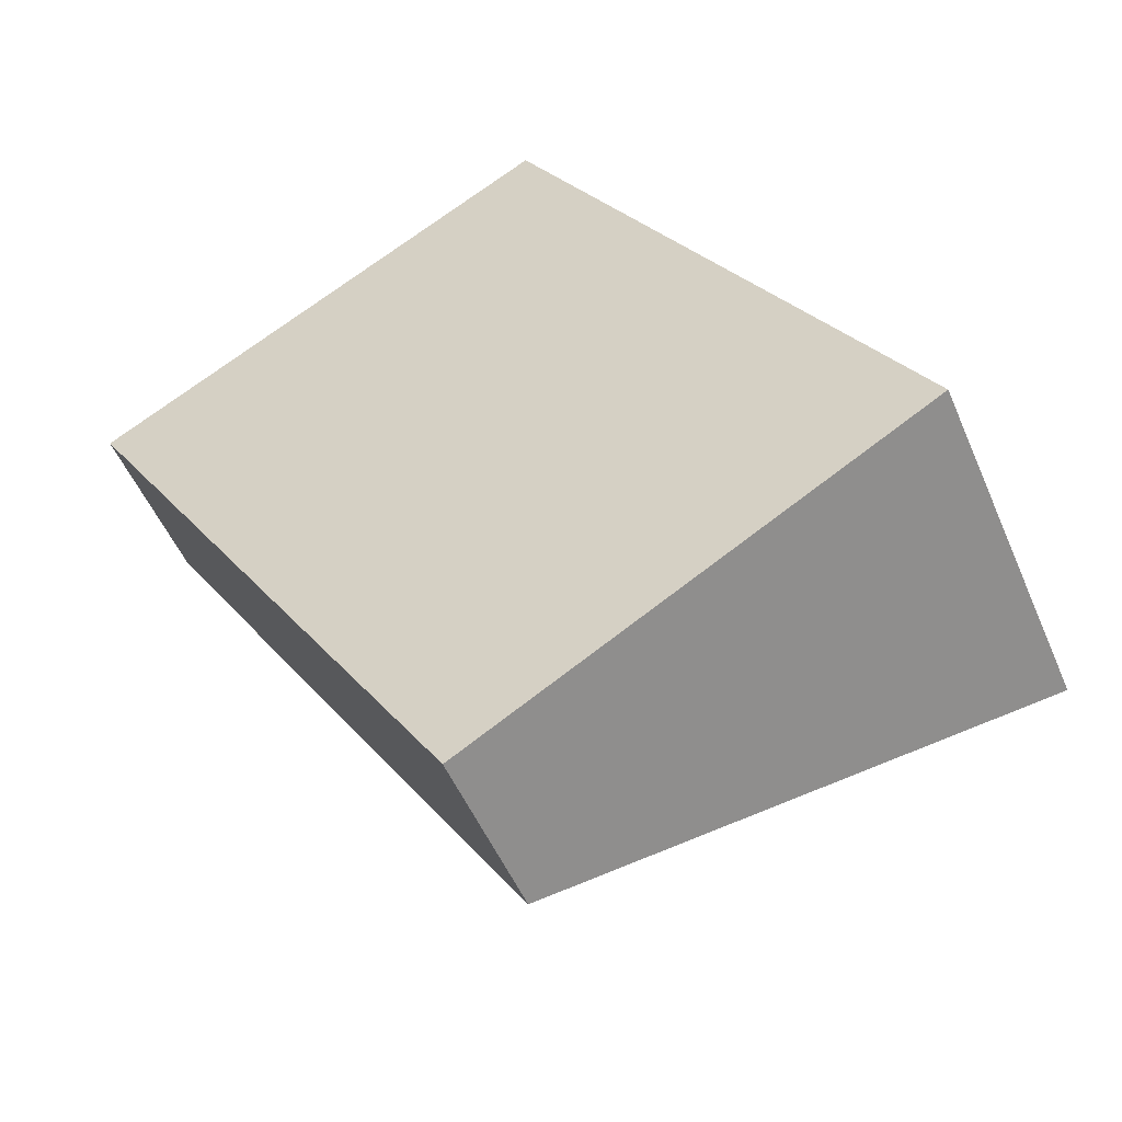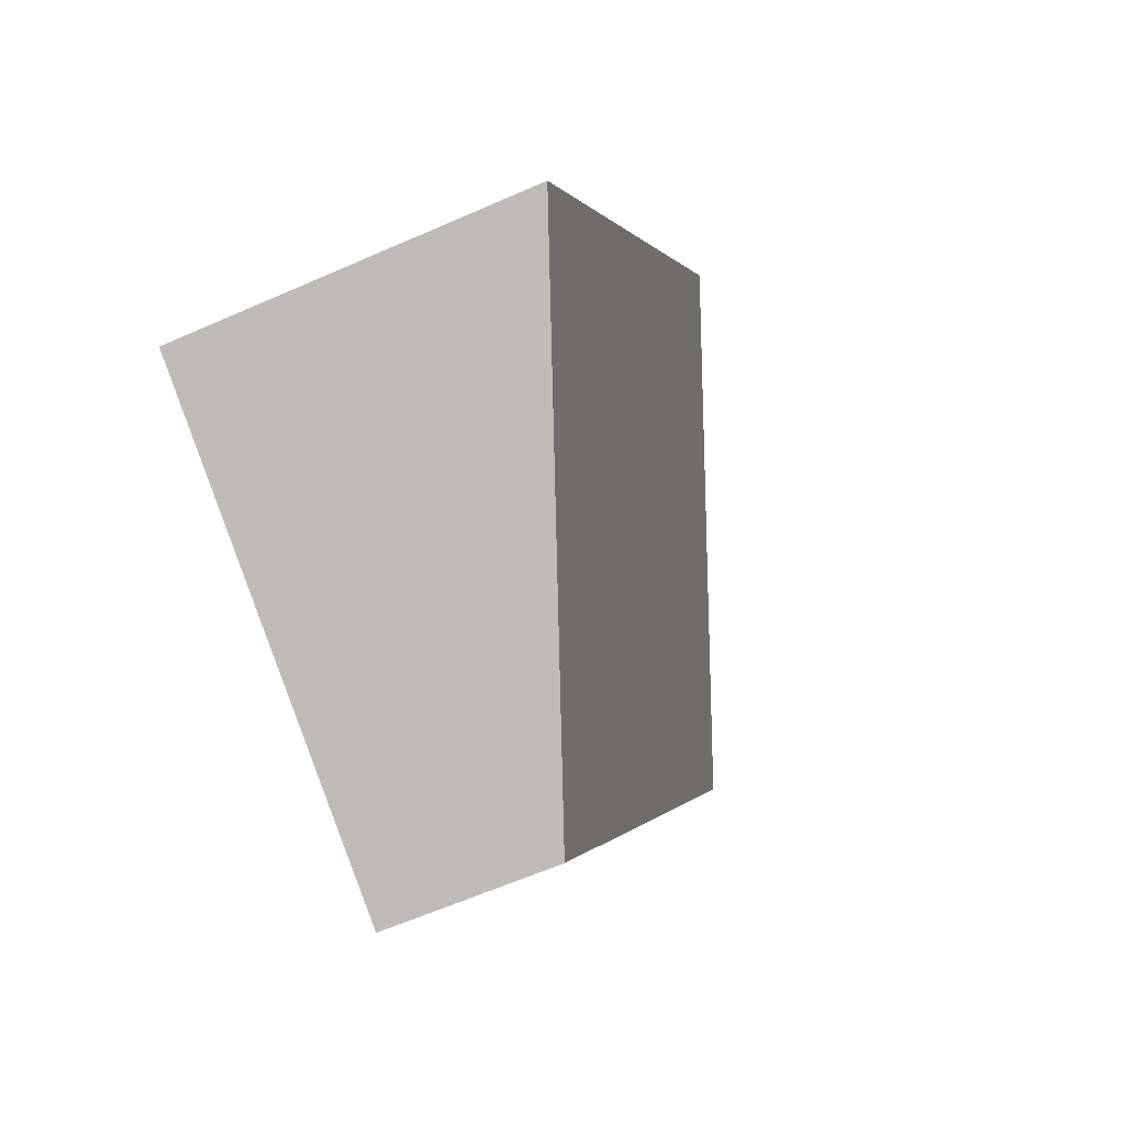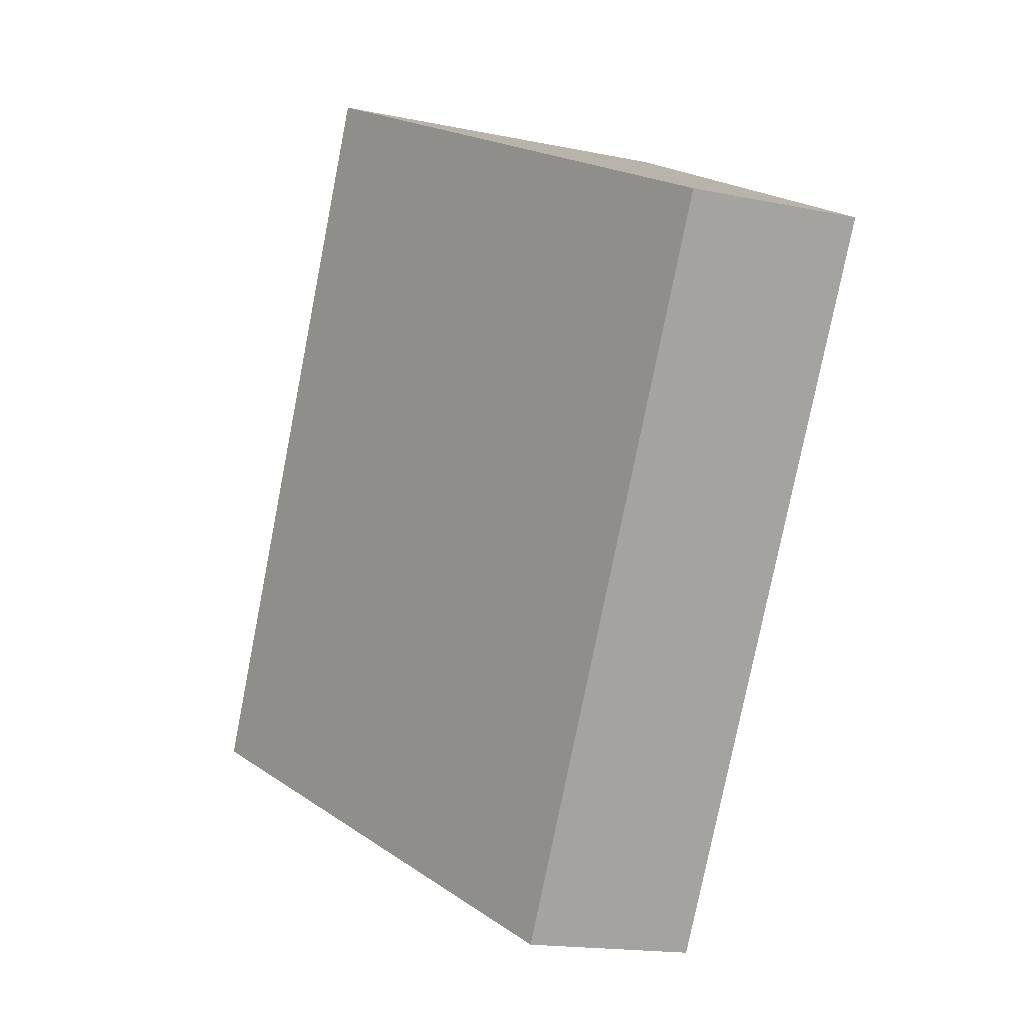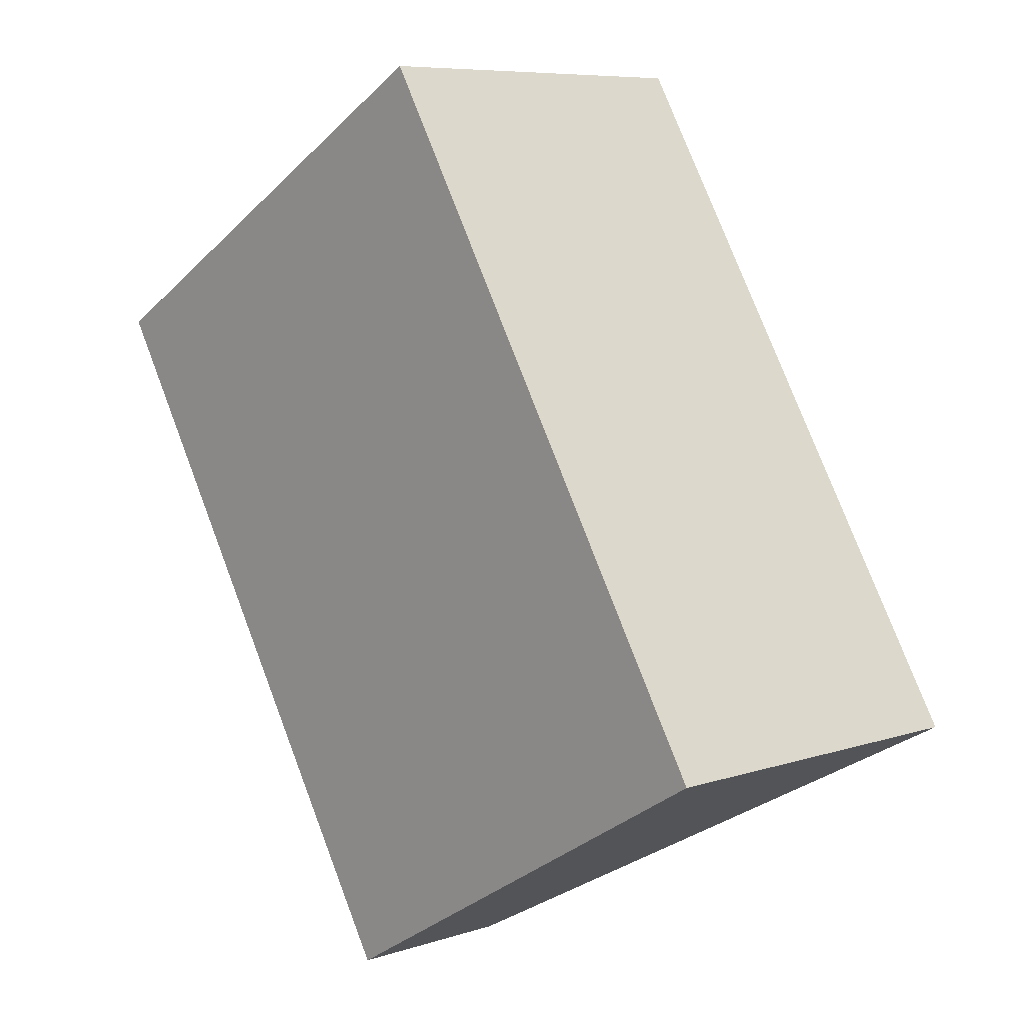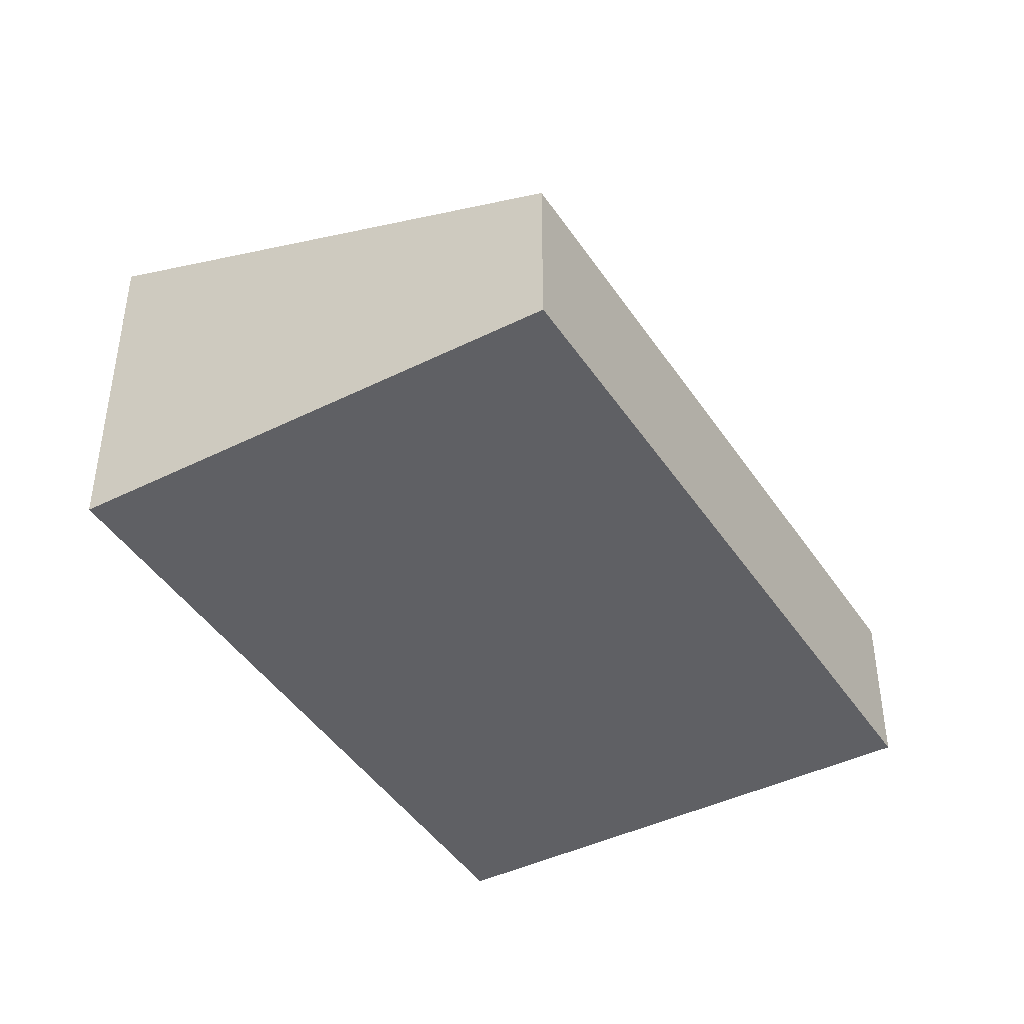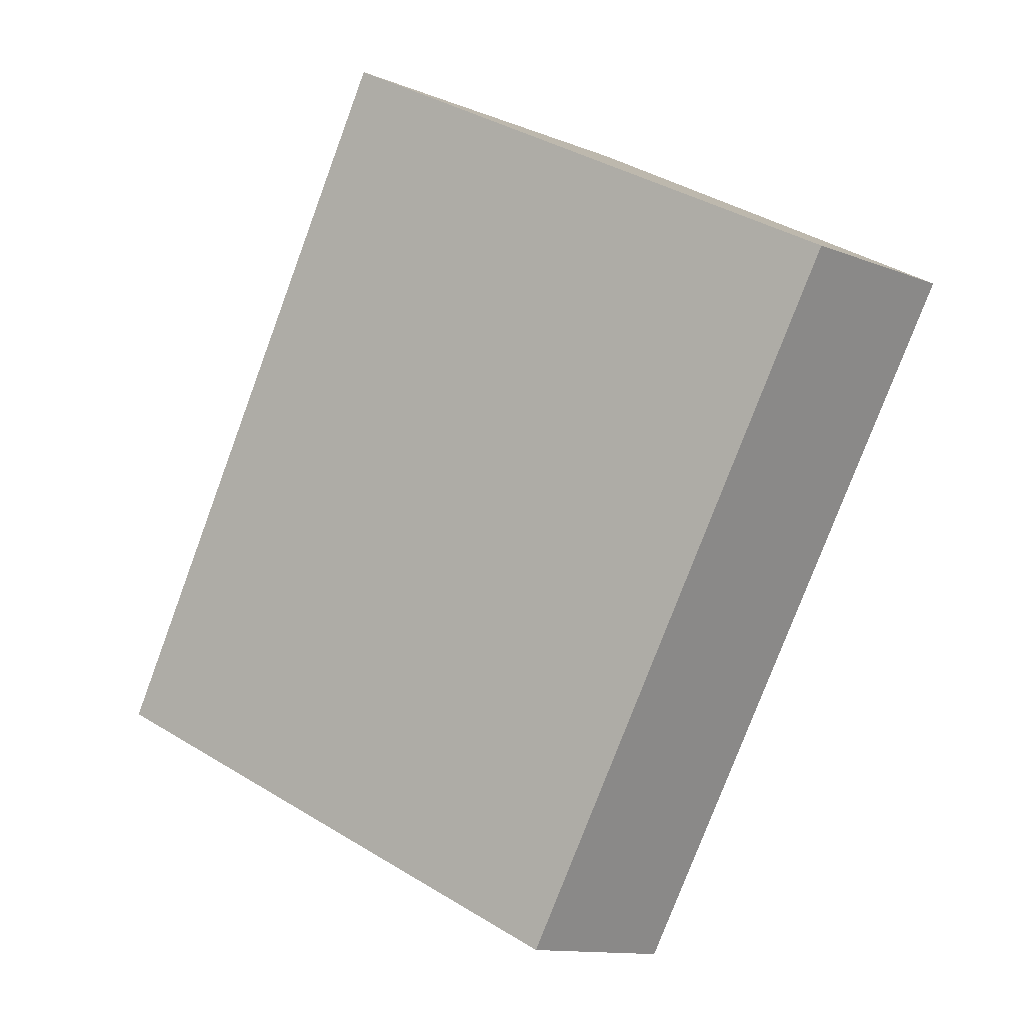
<metadata>
{"format":"obj","ext":"obj","renderer":"f3d","projection":"perspective","resolution":1024,"background":"white","views":[{"elev":-51.6,"azim":22.8,"up":"+Z"},{"elev":-61.0,"azim":114.3,"up":"+Z"},{"elev":-17.6,"azim":-112.0,"up":"+Z"},{"elev":7.6,"azim":47.3,"up":"+Z"},{"elev":-43.8,"azim":179.6,"up":"+Y"},{"elev":-12.6,"azim":-132.5,"up":"+Z"}]}
</metadata>
<code>
v  3.25 1.395 -5.272
v  3.745 2.946 2.165
v  6.914 2.924 -3.093
v  0 1.395 8.542e-17
v  6.914 1.894e-16 -3.093
v  3.25 3.228e-16 -5.272
v  0 0 0
v  3.745 -1.326e-16 2.165
g defaultobject
f 1 2 3
f 2 1 4
f 5 1 3
f 1 5 6
f 6 4 1
f 4 6 7
f 4 8 2
f 8 4 7
f 8 3 2
f 3 8 5
f 8 6 5
f 6 8 7

</code>
